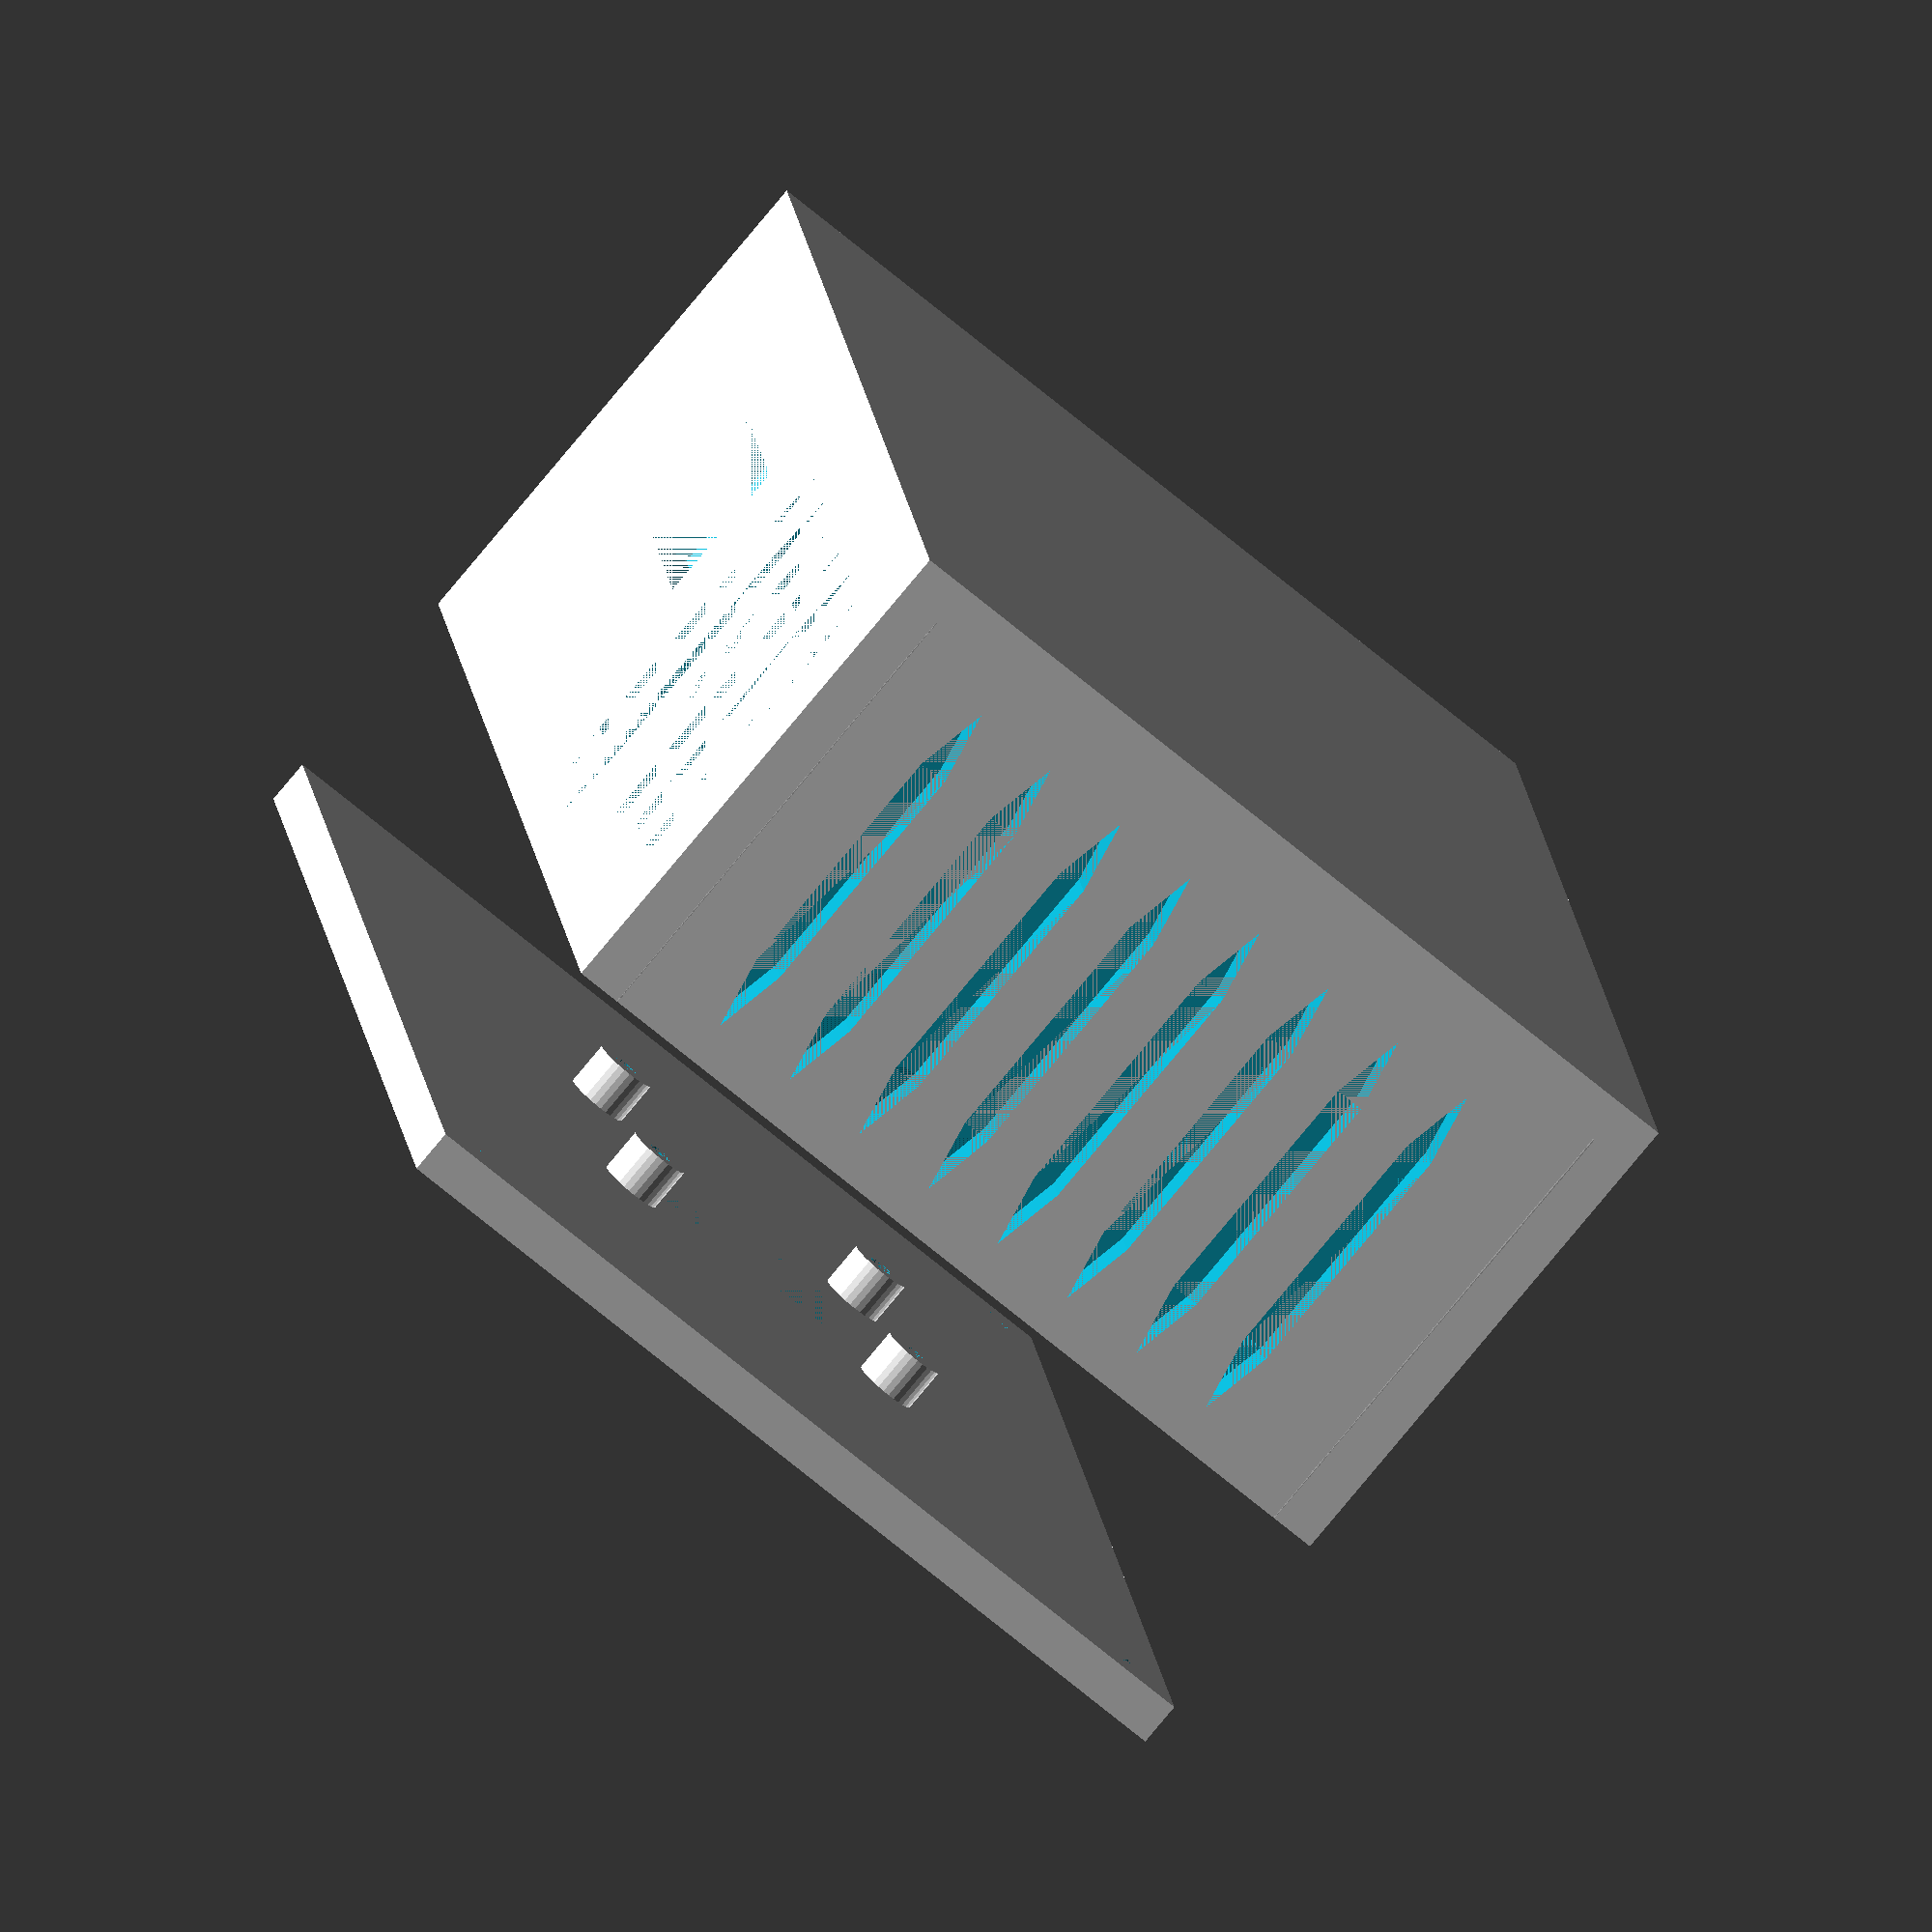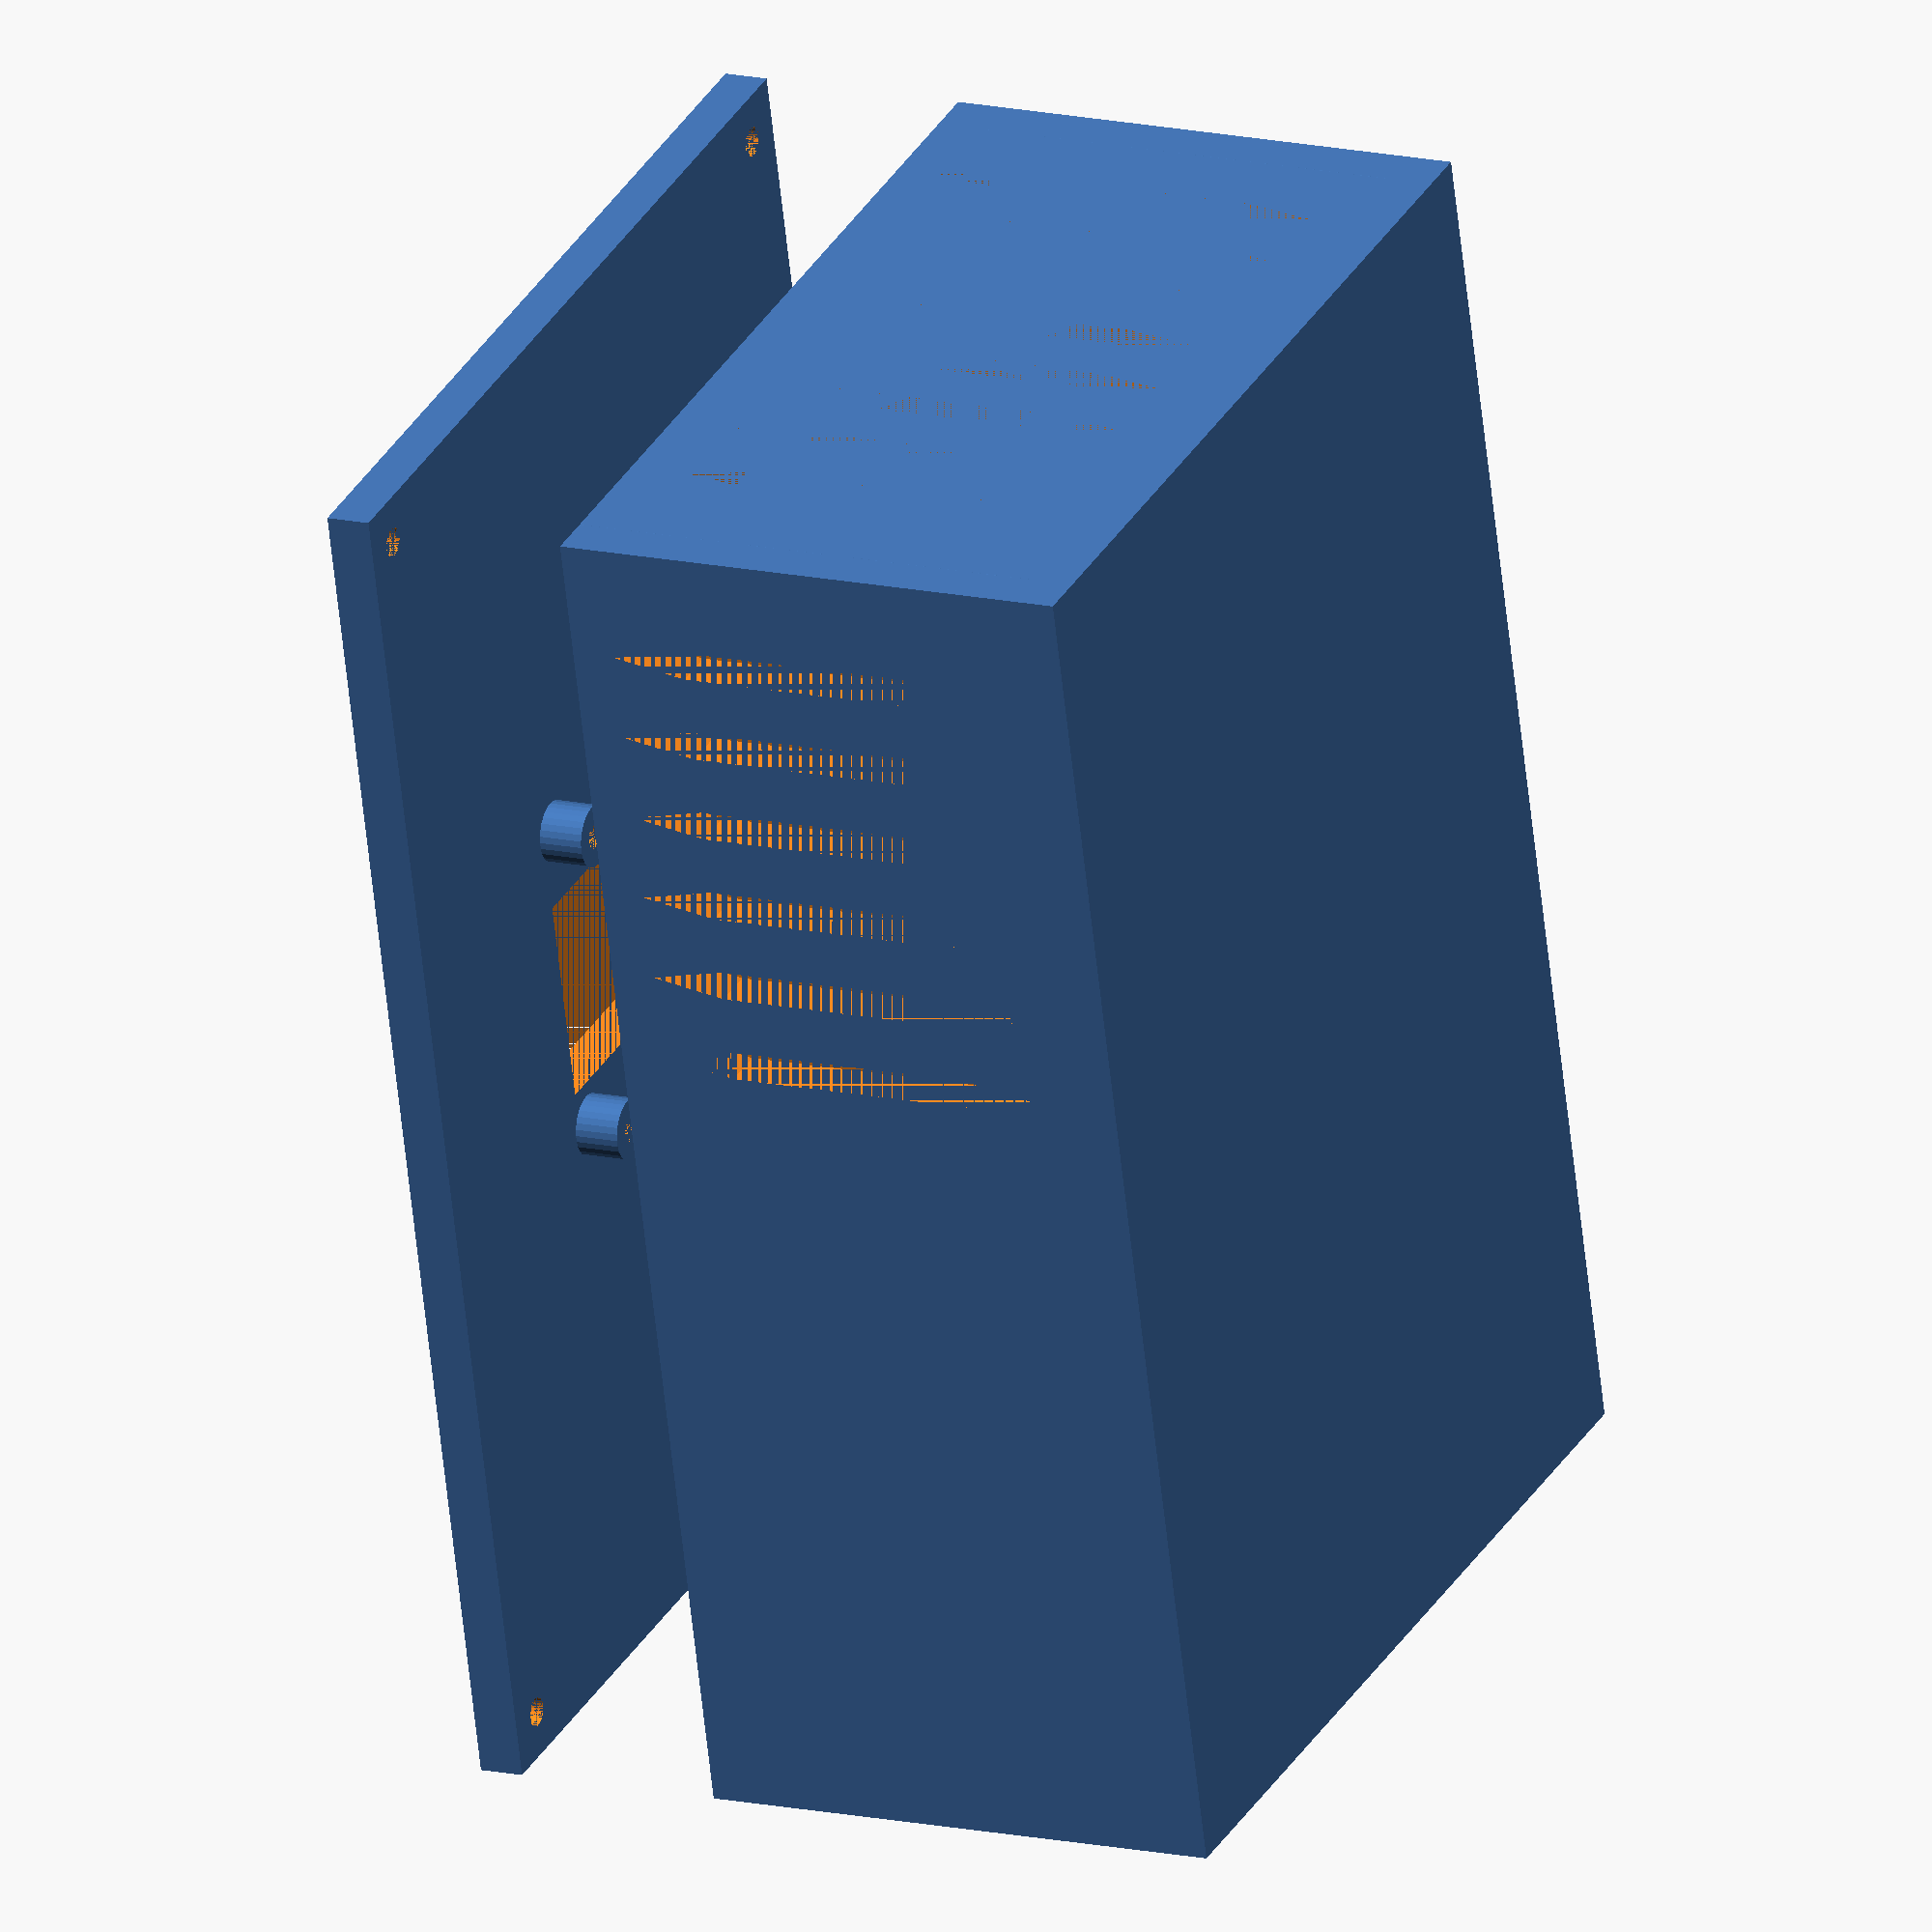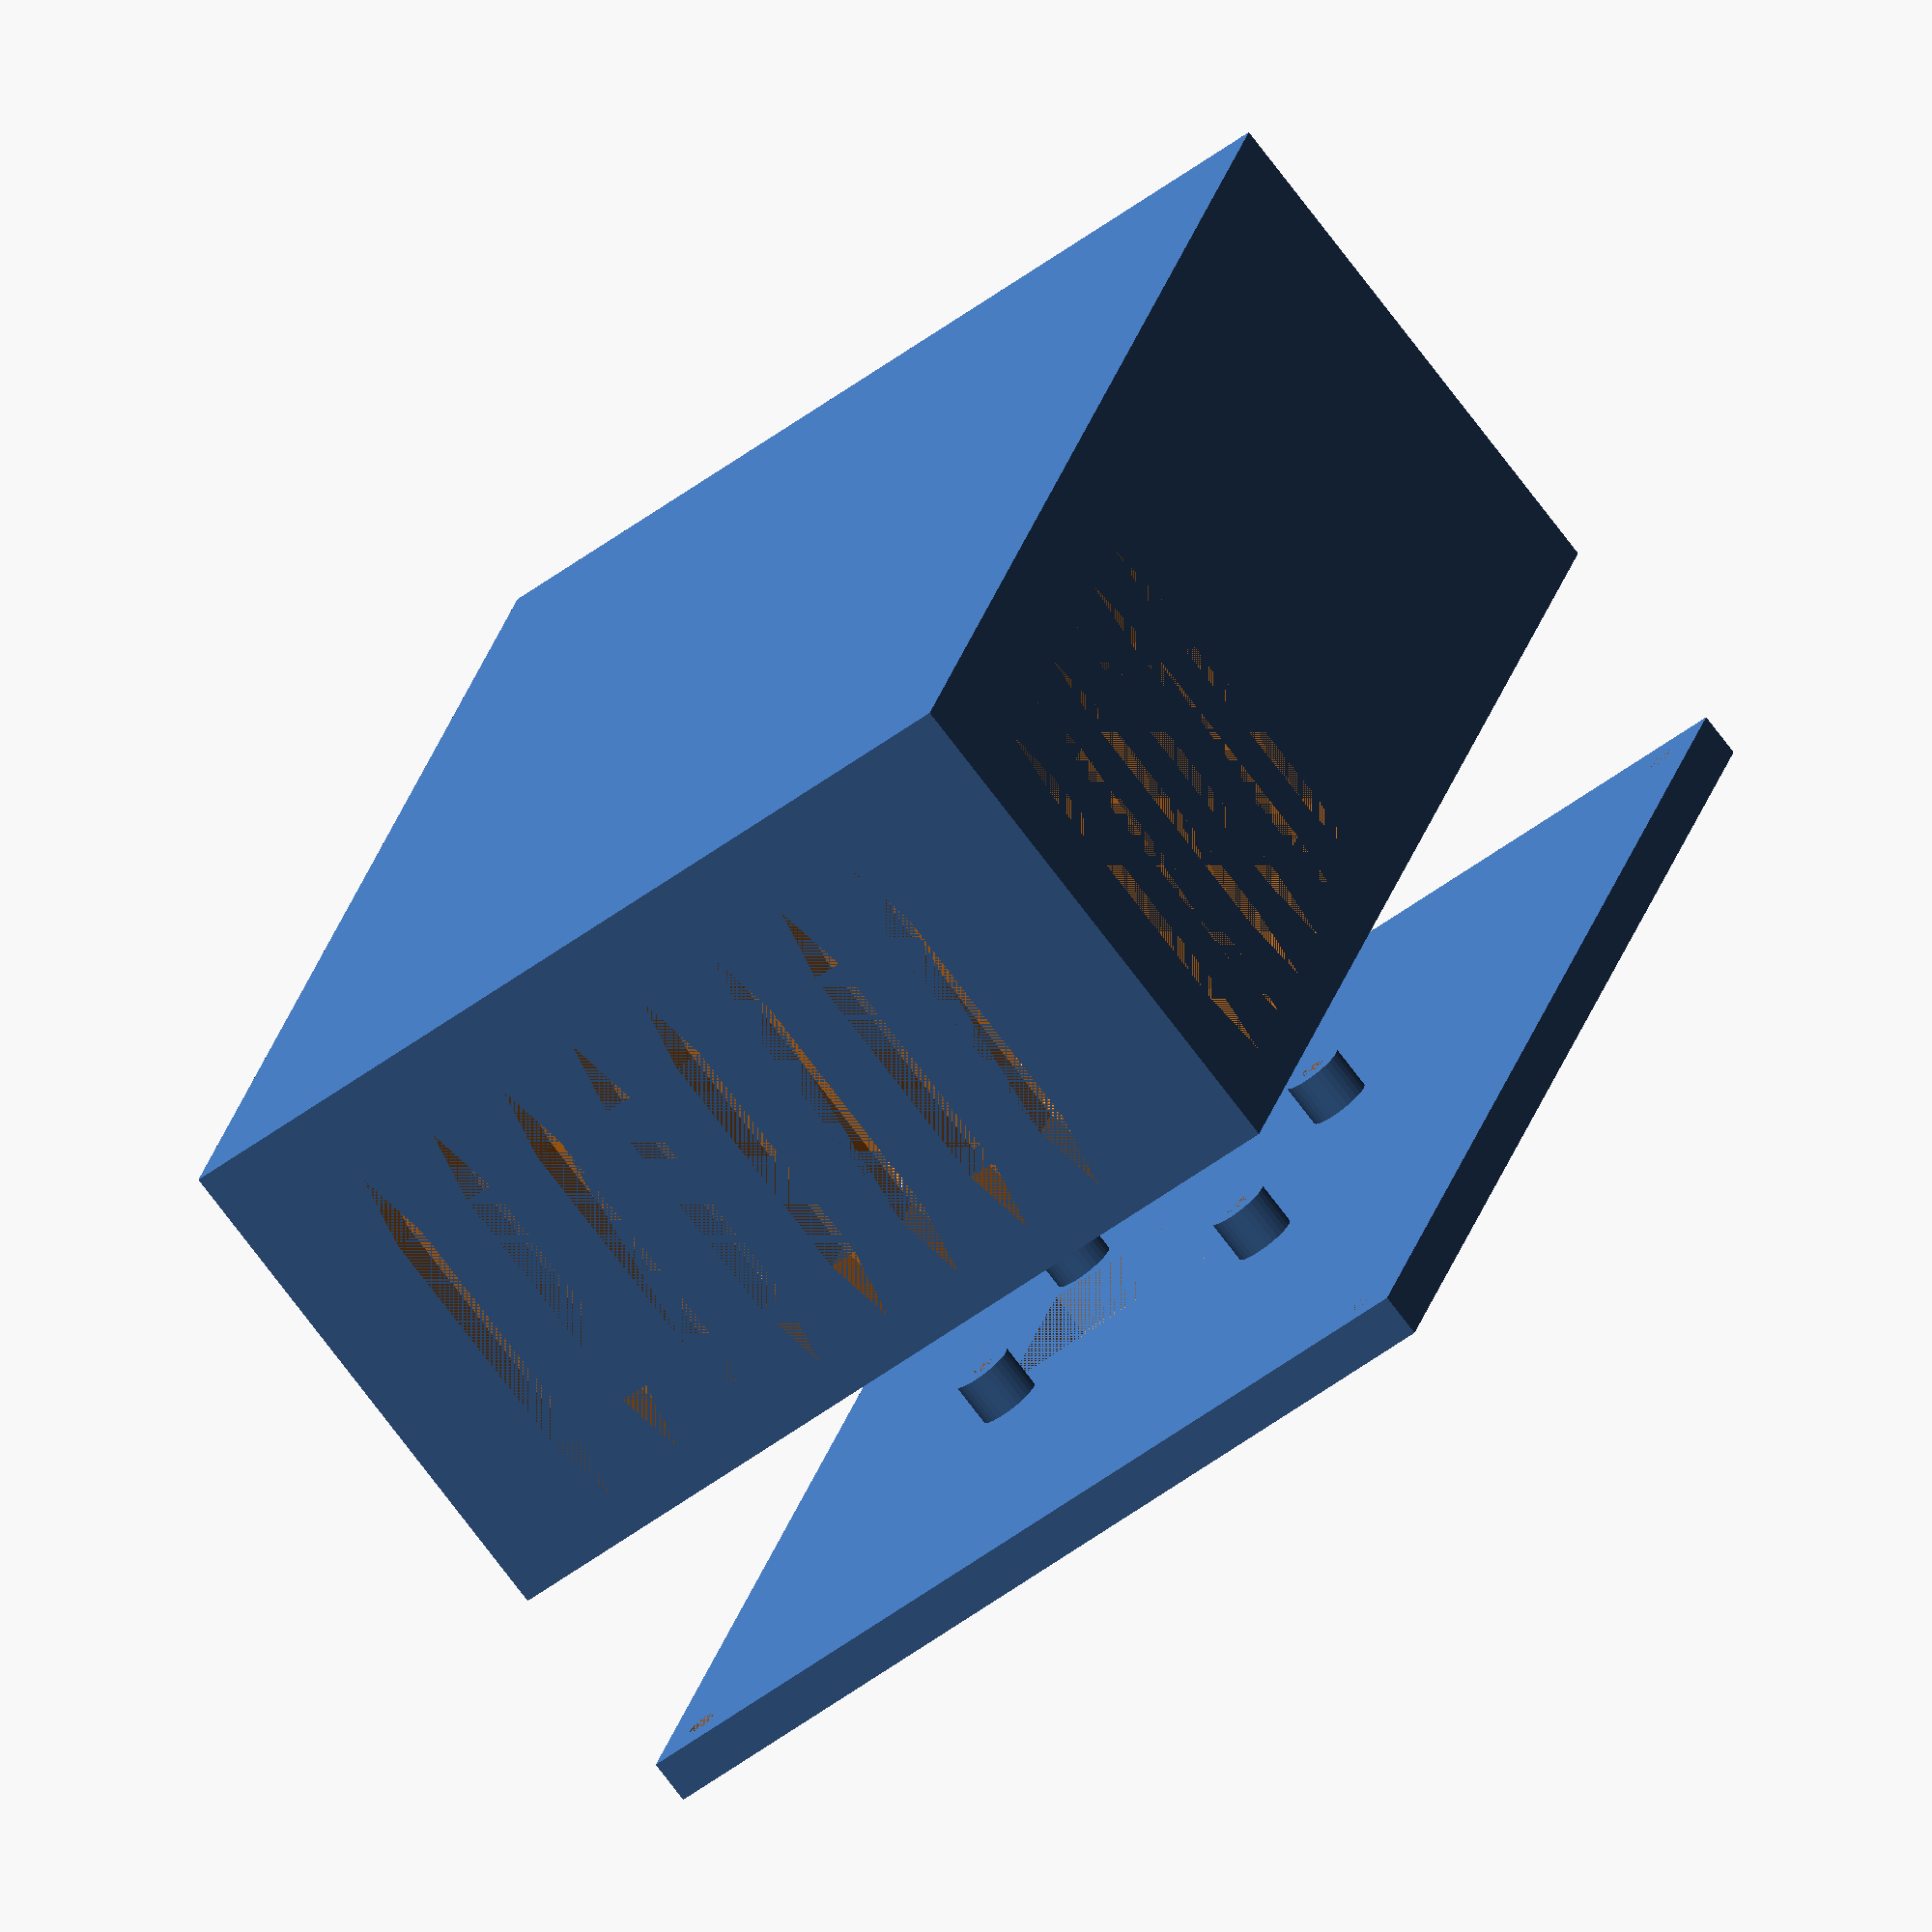
<openscad>
// Written by Stefan Schlott
// Licensed under Creative Commons Attribution-NonCommercial-ShareAlike 4.0 International

wall_thickness = 3;
screw_size = 2; // M2 screw
screwhole_size = 1.7;  // For M2 screws
screwblock_diam = 1.5*wall_thickness + screwhole_size;
board_x = 82;
board_y = 51;
board_spacing = 3;
screw_height = 3;

module screw_opening(height) {
    translate([0,0,height/2]) 
        cylinder(height, d=screw_size, center=true, $fn=30);
}

module screw_hole(height) {
    translate([0,0,height/2]) 
        cylinder(height, d=screwhole_size, center=true, $fn=30);
}

module screw_block(height, diam=screwblock_diam) {
    translate([0,0,height/2]) cylinder(height, d=diam, center=true, $fn=30);
}

module screw_mount(height, diam=screwblock_diam) {
    difference() {
        screw_block(height, diam);
        screw_hole(height);
    }
}

module ventilation_slit(height) {
    width=2;
    translate([0,wall_thickness,0])
    rotate([90,0,0])
    linear_extrude(height=wall_thickness)
        polygon(points=[ [0,0], [-width/2, 5], [-width/2,height-5], [0,height], [width/2,height-5],[width/2,5] ]);
}

module box() {
    board_screw_offset = 5.25;
    electronics_height = 30;

    module outer_box() {
        difference() {
            cube([2*wall_thickness + 2*board_spacing + board_x,
                2*wall_thickness + 2*board_spacing + board_y,
                wall_thickness + screw_height + electronics_height ]);
            translate([wall_thickness,wall_thickness,wall_thickness])
                cube([2*board_spacing + board_x,
                    2*board_spacing + board_y,
                    screw_height + electronics_height ]);
        }
    }

    // Outer box with screw holes
    difference() {
        union() {
            outer_box();
            for (i=[0:1]) {
                for (j=[0:1]) {
                    translate([screwblock_diam/2 + i*(2*wall_thickness + 2*board_spacing + board_x-screwblock_diam), 
                        screwblock_diam/2 + j*(2*wall_thickness + 2*board_spacing + board_y-screwblock_diam),
                        wall_thickness])
                            screw_block(screw_height + electronics_height);
                }
            }
        }
        // Holes for screws
        for (i=[0:1]) {
            for (j=[0:1]) {
                translate([screwblock_diam/2 + i*(2*wall_thickness + 2*board_spacing + board_x-screwblock_diam), 
                    screwblock_diam/2 + j*(2*wall_thickness + 2*board_spacing + board_y-screwblock_diam),
                    wall_thickness + electronics_height ])
                        screw_hole(screw_height);
            }
        }
        // USB opening
        usb_width = 14;
        usb_height = 10;
        translate([wall_thickness+board_spacing+49-(usb_width/2),0,wall_thickness+screw_height+8-(usb_height/2)]) cube([usb_width,wall_thickness,usb_height]);
        // Ventilation slits
        for (i=[0:5]) {
            translate([wall_thickness+board_spacing+2+i*6,0,wall_thickness+screw_height])
                ventilation_slit(electronics_height-screw_height);
            translate([wall_thickness+board_spacing+2+i*6,wall_thickness+2*board_spacing+board_y,wall_thickness+screw_height])
                ventilation_slit(electronics_height-screw_height);
        }
        for (i=[0:7]) {
            translate([wall_thickness,wall_thickness+board_spacing+board_y/2-1+(i-3.5)*6,wall_thickness+screw_height])
            rotate([0,0,90])
                ventilation_slit(electronics_height-screw_height);
        }
    }
    
    translate([0,0,wall_thickness]) {
        for (i=[0:1]) {
            for (j=[0:1]) {
                translate([wall_thickness+board_spacing+board_screw_offset + i*(board_x-2*board_screw_offset),
                    wall_thickness+board_spacing+board_screw_offset + j*(board_y-2*board_screw_offset),
                    0]) screw_mount(screw_height);
            }
        }
    }
    
    // For reference: Board
    //translate([wall_thickness+board_spacing, wall_thickness+board_spacing, wall_thickness+screw_height]) 
    //    color("red")    
    //    cube([board_x, board_y, 2]);
}


module lid() {
    thickness = wall_thickness;
    display_x_ofs = 32;  // Offset from top of board
    display_x_out_of_center = 1;  // Display not exactly in middle of board...
    display_x = 14;
    display_y = 25;
    screw_x_ofs = 4;
    screw_y_ofs = 1.5;
    
    difference() {
        cube([2*wall_thickness + 2*board_spacing + board_x,
            2*wall_thickness + 2*board_spacing + board_y,
            thickness]);
        // Screw holes for mounting the lid
        for (i=[0:1]) {
            for (j=[0:1]) {
                translate([screwblock_diam/2 + i*(2*wall_thickness + 2*board_spacing + board_x-screwblock_diam), 
                    screwblock_diam/2 + j*(2*wall_thickness + 2*board_spacing + board_y-screwblock_diam),
                    0 ])
                        screw_opening(thickness);
            }
        }
        // Display opening
        translate([wall_thickness + board_spacing + display_x_ofs + display_x_out_of_center,(2*wall_thickness + 2*board_spacing + board_y - display_y)/2,0])
            cube([display_x,display_y,thickness]);
    }
    // Screw mounts for display
    translate([wall_thickness + board_spacing + display_x_ofs,(2*wall_thickness + 2*board_spacing + board_y - display_y)/2,-screw_height]) {
        translate([-screw_x_ofs,screw_y_ofs,0]) screw_mount(screw_height, diam = screwhole_size + 2.5);
        translate([display_x+screw_x_ofs,screw_y_ofs,0]) screw_mount(screw_height, screwhole_size + 2.5);
        translate([-screw_x_ofs,display_y-screw_y_ofs,0]) screw_mount(screw_height, screwhole_size + 2.5);
        translate([display_x+screw_x_ofs,display_y-screw_y_ofs,0]) screw_mount(screw_height, screwhole_size + 2.5);
    }
}


translate([0,0,-30 - 20])
    box();
// rotate([0,180,0])
    lid();

</openscad>
<views>
elev=79.7 azim=277.5 roll=140.3 proj=o view=solid
elev=345.2 azim=104.5 roll=115.5 proj=o view=wireframe
elev=75.3 azim=253.7 roll=217.1 proj=o view=solid
</views>
